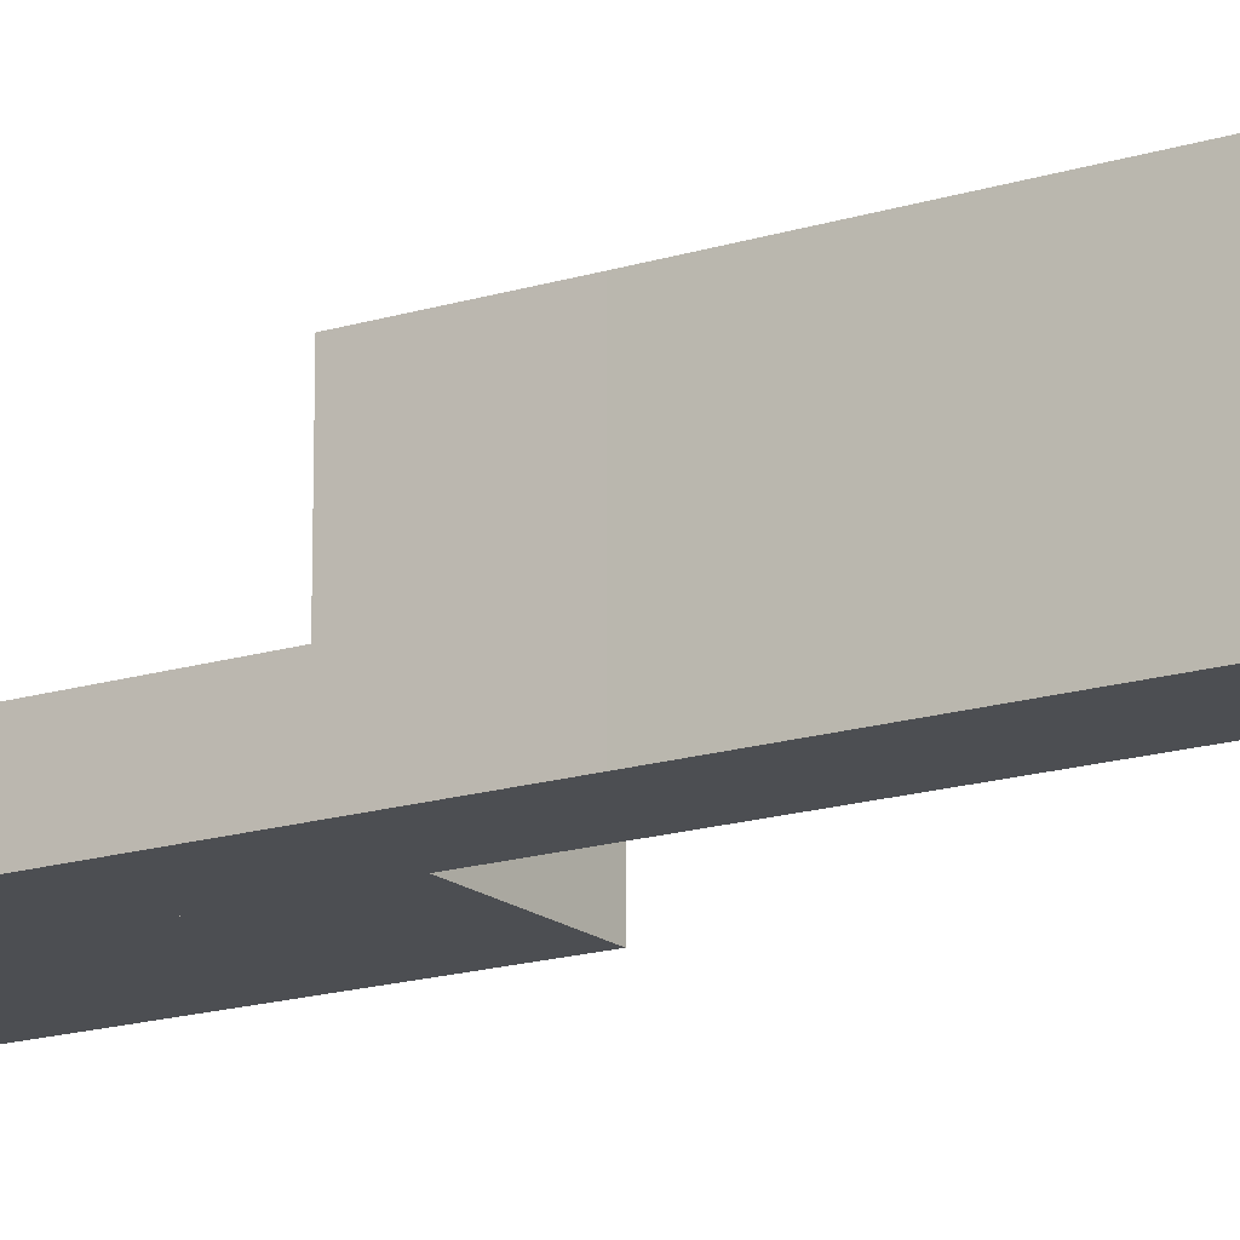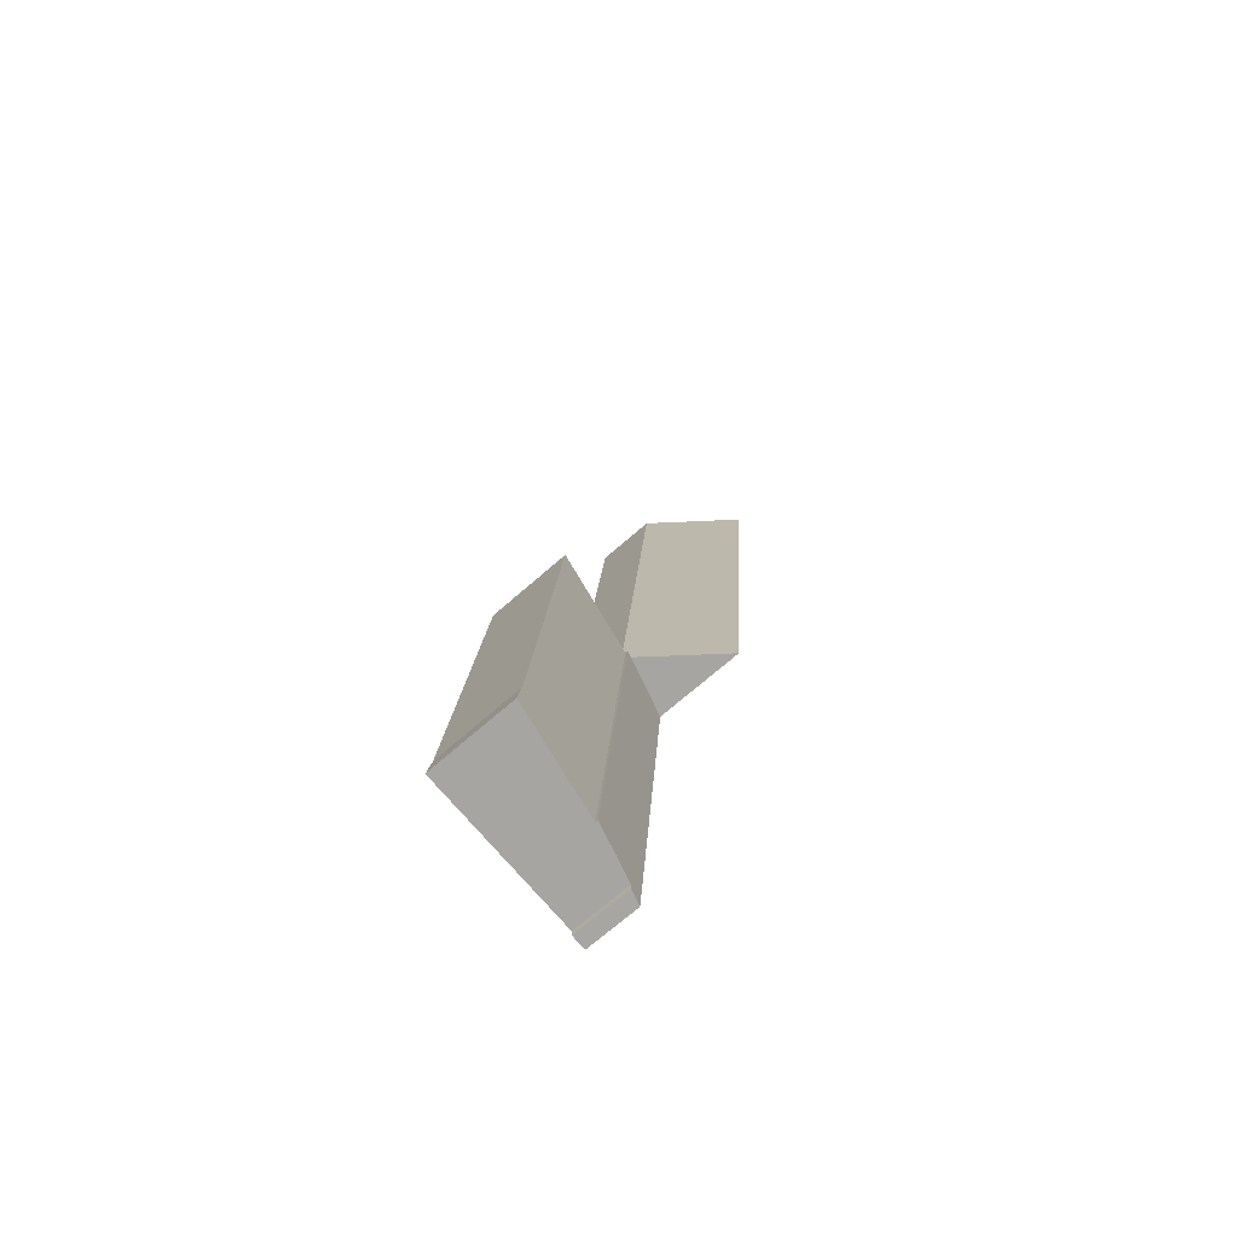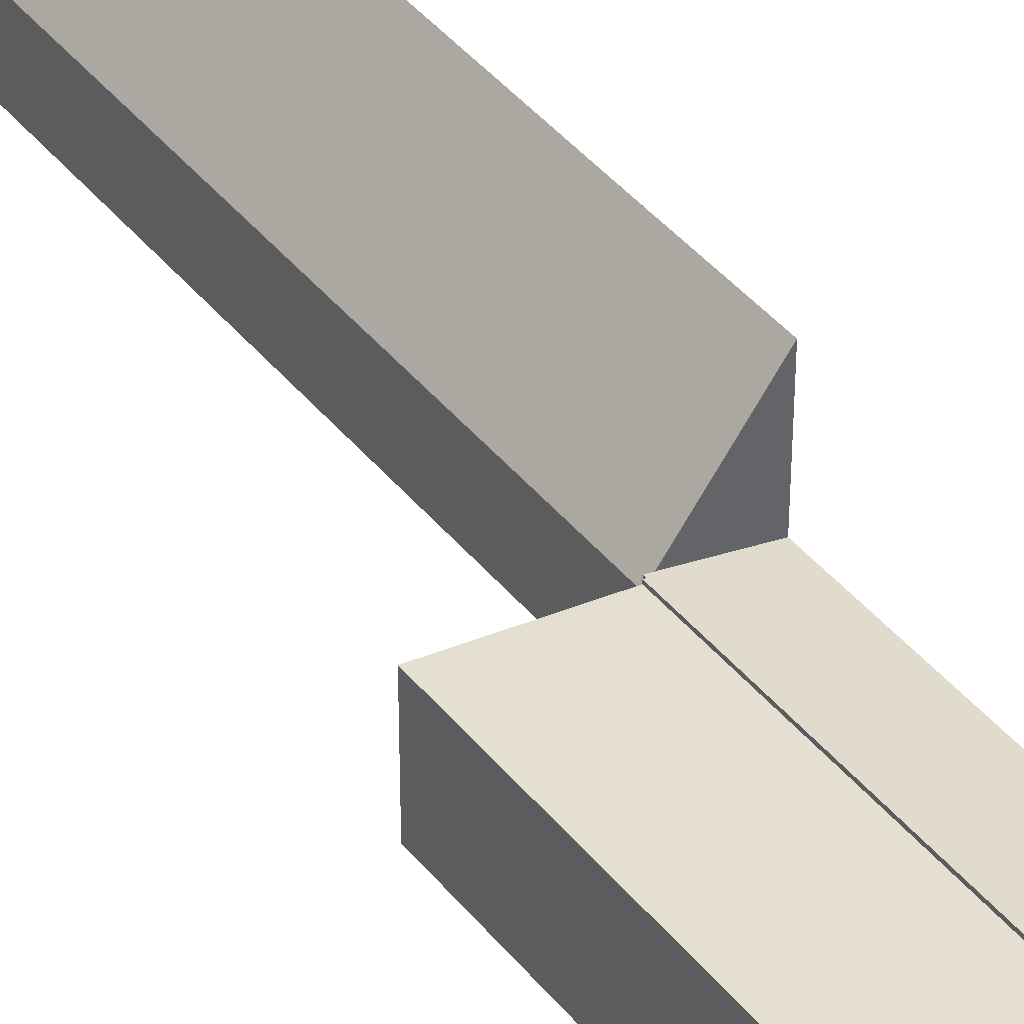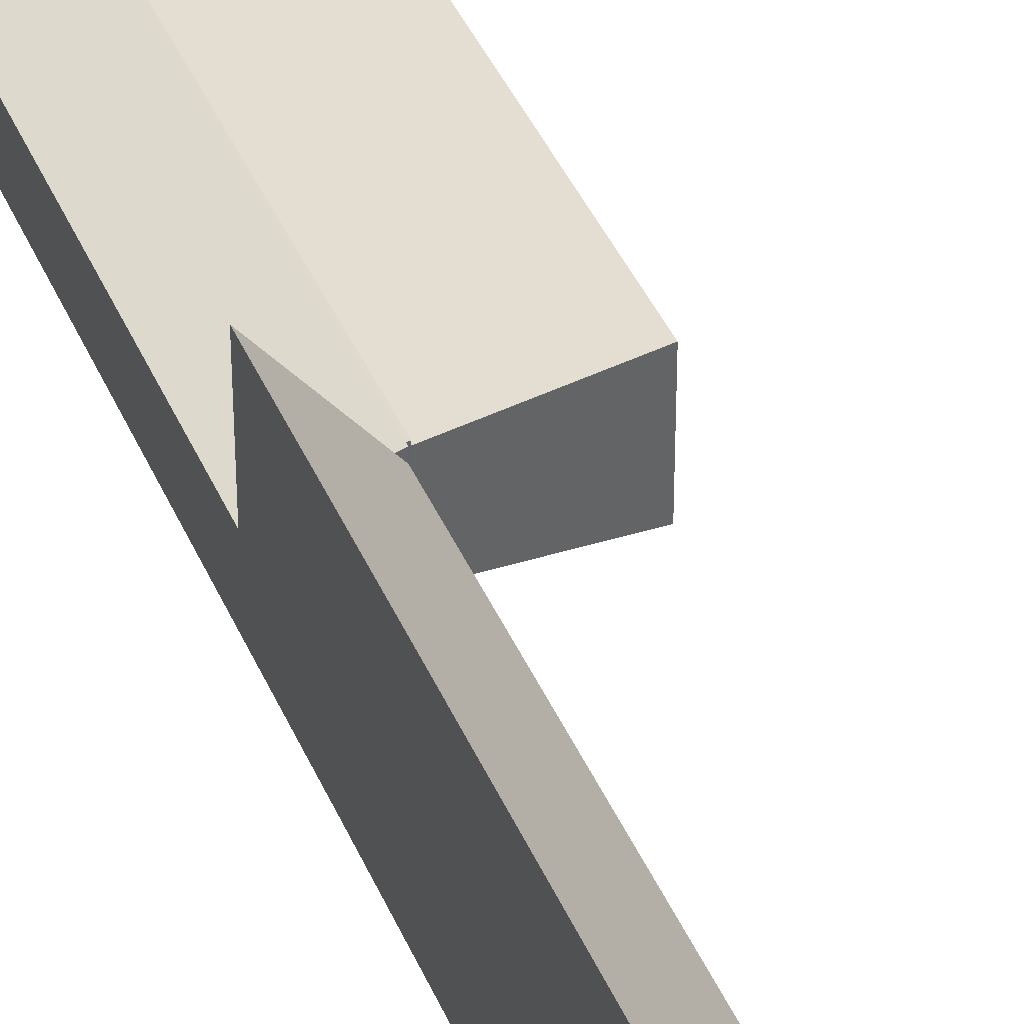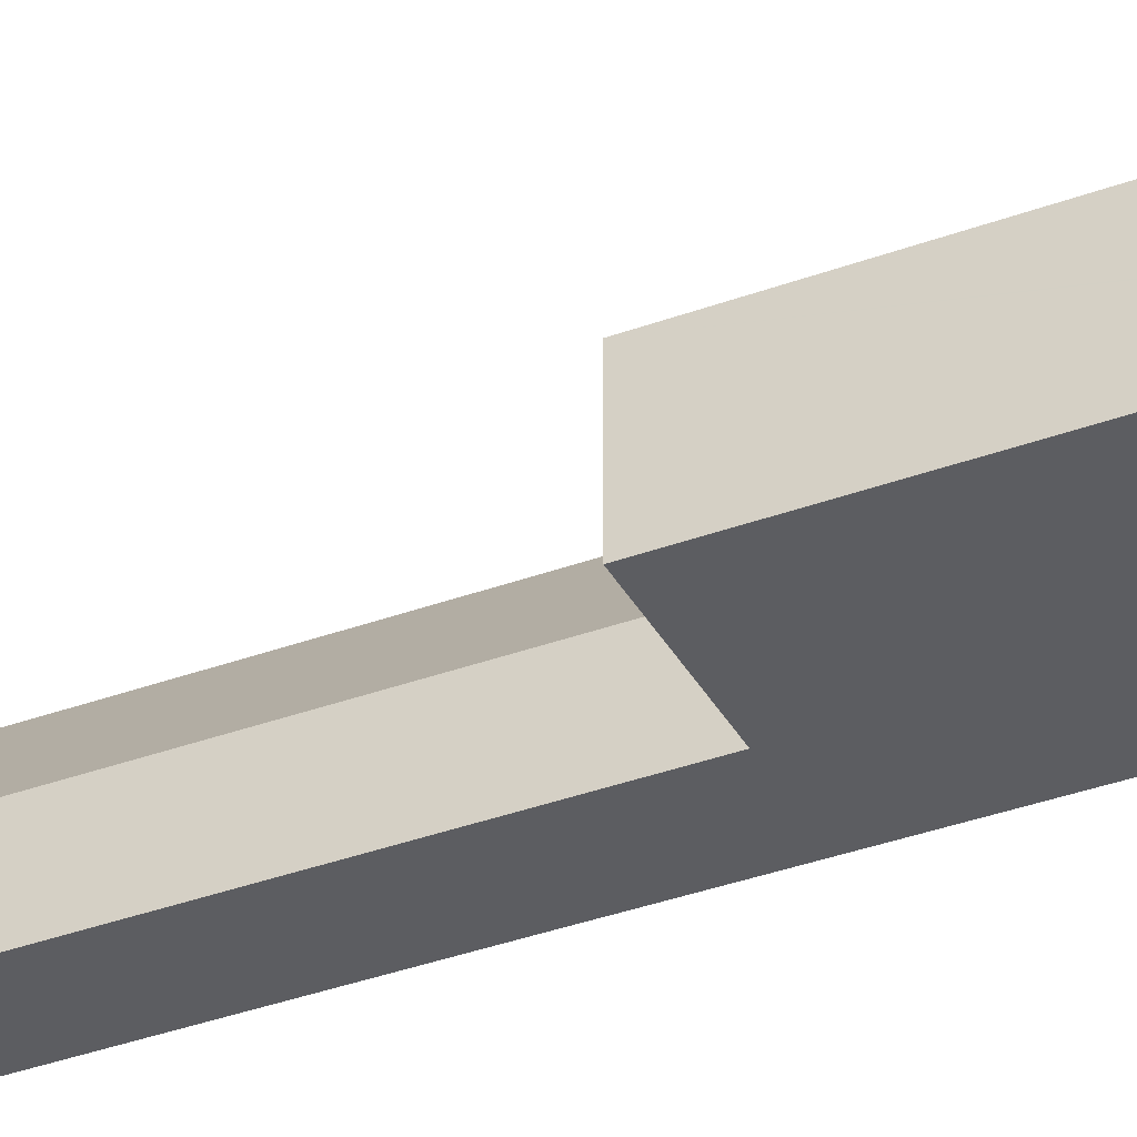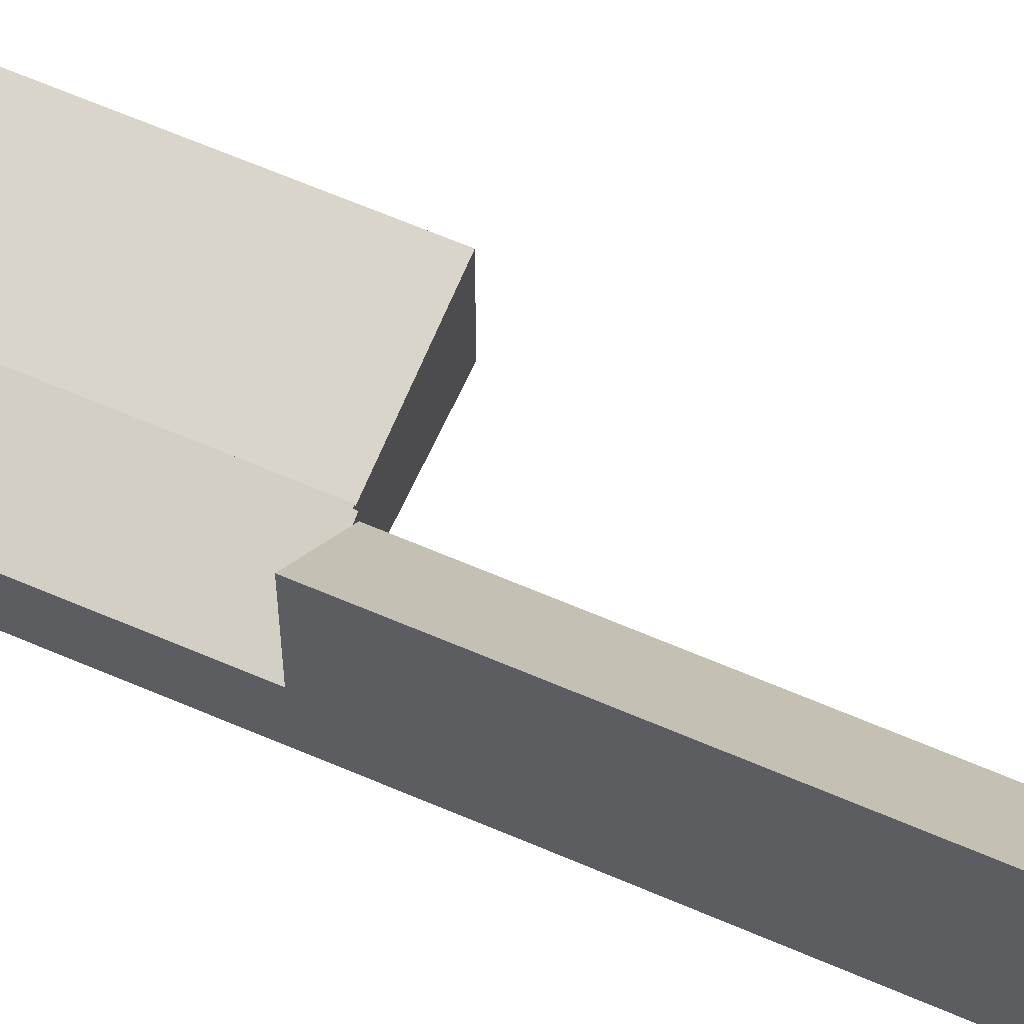
<metadata>
{"format":"obj","ext":"obj","renderer":"f3d","projection":"perspective","resolution":1024,"background":"white","views":[{"elev":-16.9,"azim":-62.3,"up":"+Y"},{"elev":-71.2,"azim":131.1,"up":"+Z"},{"elev":42.7,"azim":139.7,"up":"+Y"},{"elev":40.5,"azim":-26.1,"up":"+Y"},{"elev":-37.2,"azim":110.7,"up":"+Y"},{"elev":64.0,"azim":-71.0,"up":"+Y"}]}
</metadata>
<code>
v  11.17 4.549 -27.92
v  7.579 3.576 -50.82
v  5.802 3.586 -28.4
v  12.81 4.541 -48.5
v  12.83 4.541 -48.78
v  13.07 4.559 -50.43
v  12.83 2.987e-15 -48.78
v  12.81 2.97e-15 -48.5
v  11.17 1.709e-15 -27.92
v  13.07 3.088e-15 -50.43
v  7.579 3.112e-15 -50.82
v  5.802 1.739e-15 -28.4
v  7.579 3.716 -50.82
v  5.706 3.69 -28.41
v  5.802 3.716 -28.4
v  2.289 2.741 -28.54
v  4.859 2.959 -51.01
v  4.057 2.734 -51.17
v  4.85 2.955 -51.11
v  4.831 2.944 -51.34
v  4.075 2.734 -51.4
v  5.42 3.613 -28.31
v  5.697 3.69 -28.3
v  4.859 3.124e-15 -51.01
v  4.85 3.13e-15 -51.11
v  4.831 3.143e-15 -51.34
v  5.697 1.733e-15 -28.3
v  5.706 1.74e-15 -28.41
v  4.075 3.147e-15 -51.4
v  2.289 1.747e-15 -28.54
v  4.057 3.133e-15 -51.17
v  5.42 1.734e-15 -28.31
v  3.397 3.306 0.229
v  0.178 7.666 -2.207
v  0 7.67 4.697e-16
v  5.697 3.257 -28.3
v  0.552 7.658 -6.842
v  1.885 7.629 -23.37
v  2.289 7.636 -28.54
v  1.885 1.431e-15 -23.37
v  0.552 4.19e-16 -6.842
v  0.178 1.351e-16 -2.207
v  0 0 0
v  3.397 -1.402e-17 0.229
g defaultobject
f 1 2 3
f 2 1 4
f 2 4 5
f 2 5 6
f 4 7 5
f 7 4 1
f 7 1 8
f 8 1 9
f 5 10 6
f 10 5 7
f 10 2 6
f 2 10 11
f 2 12 3
f 12 2 11
f 3 9 1
f 9 3 12
f 7 11 10
f 11 7 12
f 12 7 8
f 12 8 9
f 13 14 15
f 14 13 16
f 16 13 17
f 16 17 18
f 18 17 19
f 18 19 20
f 18 20 21
f 14 22 23
f 22 14 16
f 24 19 17
f 19 24 20
f 20 24 25
f 20 25 26
f 27 14 23
f 14 27 28
f 12 13 15
f 13 12 11
f 26 21 20
f 21 26 29
f 11 17 13
f 17 11 24
f 29 18 21
f 18 29 16
f 16 29 30
f 30 29 31
f 30 22 16
f 22 30 23
f 23 30 32
f 23 32 27
f 14 12 15
f 12 14 28
f 32 28 27
f 28 32 30
f 28 11 12
f 11 28 30
f 11 30 24
f 24 30 31
f 24 31 25
f 25 31 26
f 26 31 29
f 33 34 35
f 34 33 36
f 34 36 37
f 37 36 38
f 38 36 22
f 38 22 39
f 22 30 39
f 30 22 36
f 30 36 27
f 30 27 32
f 30 38 39
f 38 30 40
f 38 40 37
f 37 40 41
f 37 41 34
f 34 41 42
f 34 42 35
f 35 42 43
f 43 33 35
f 33 43 44
f 44 36 33
f 36 44 27
f 44 32 27
f 32 44 30
f 30 44 40
f 40 44 41
f 41 44 42
f 42 44 43

</code>
